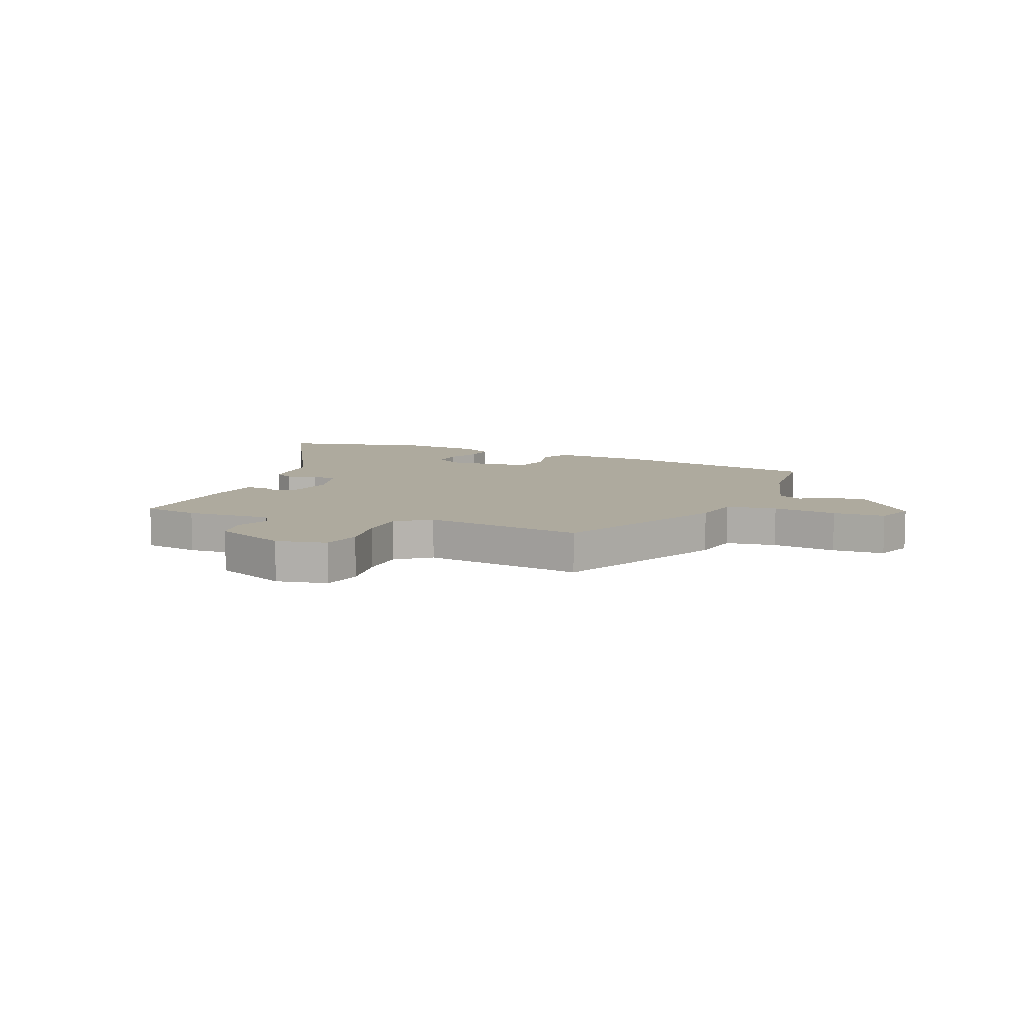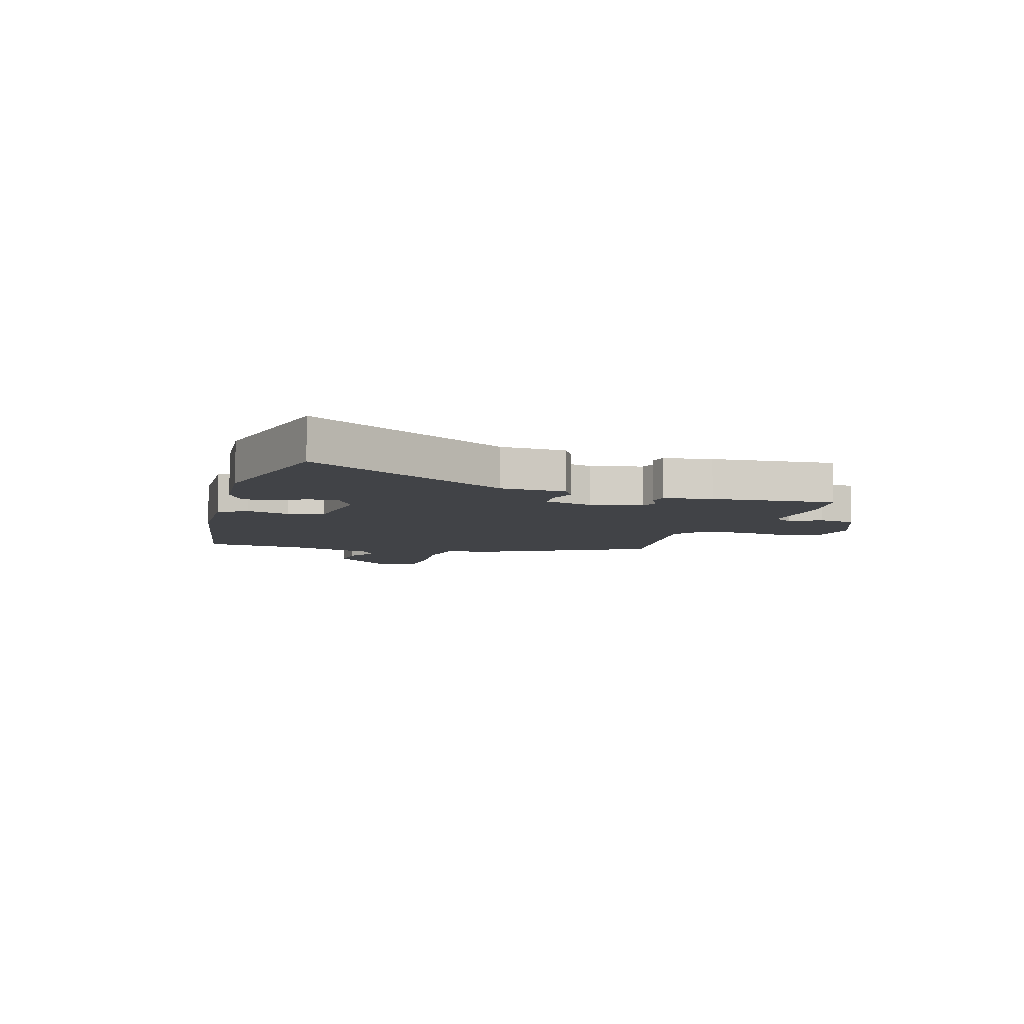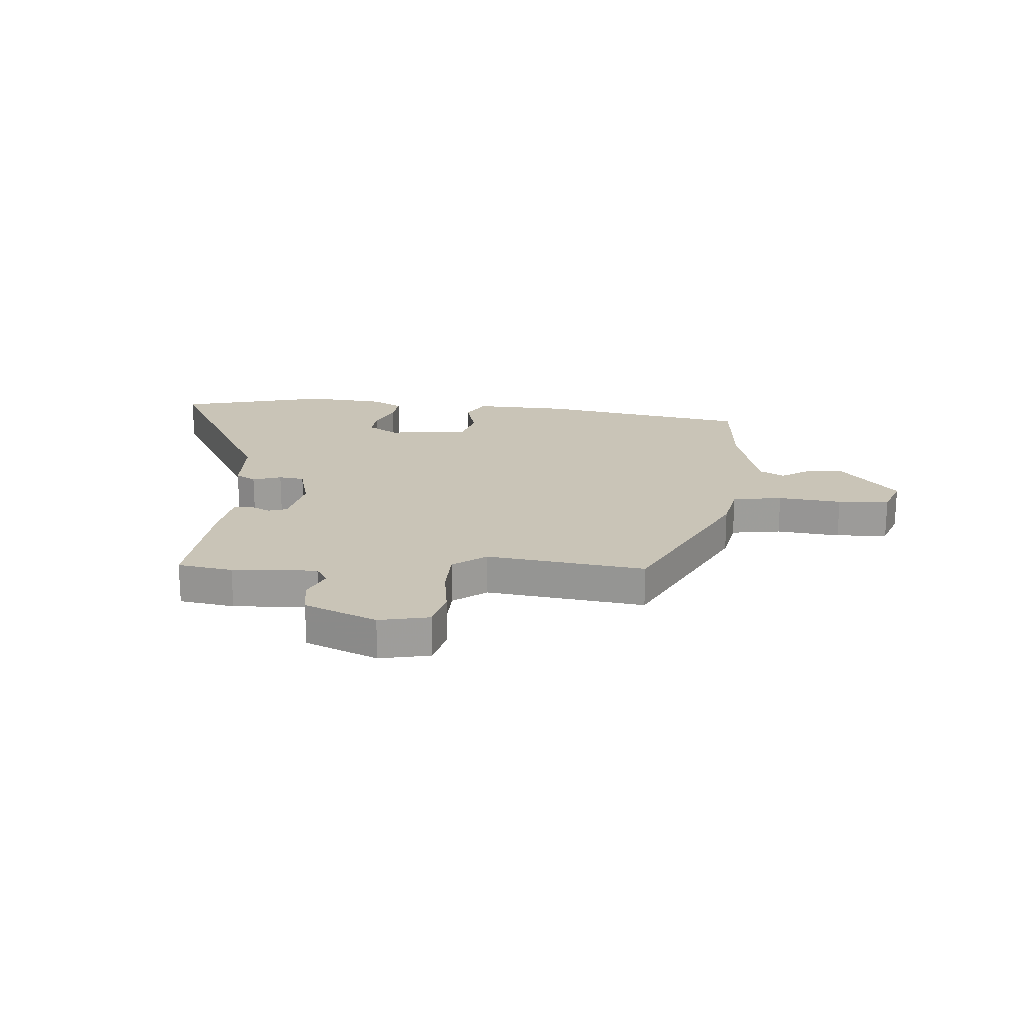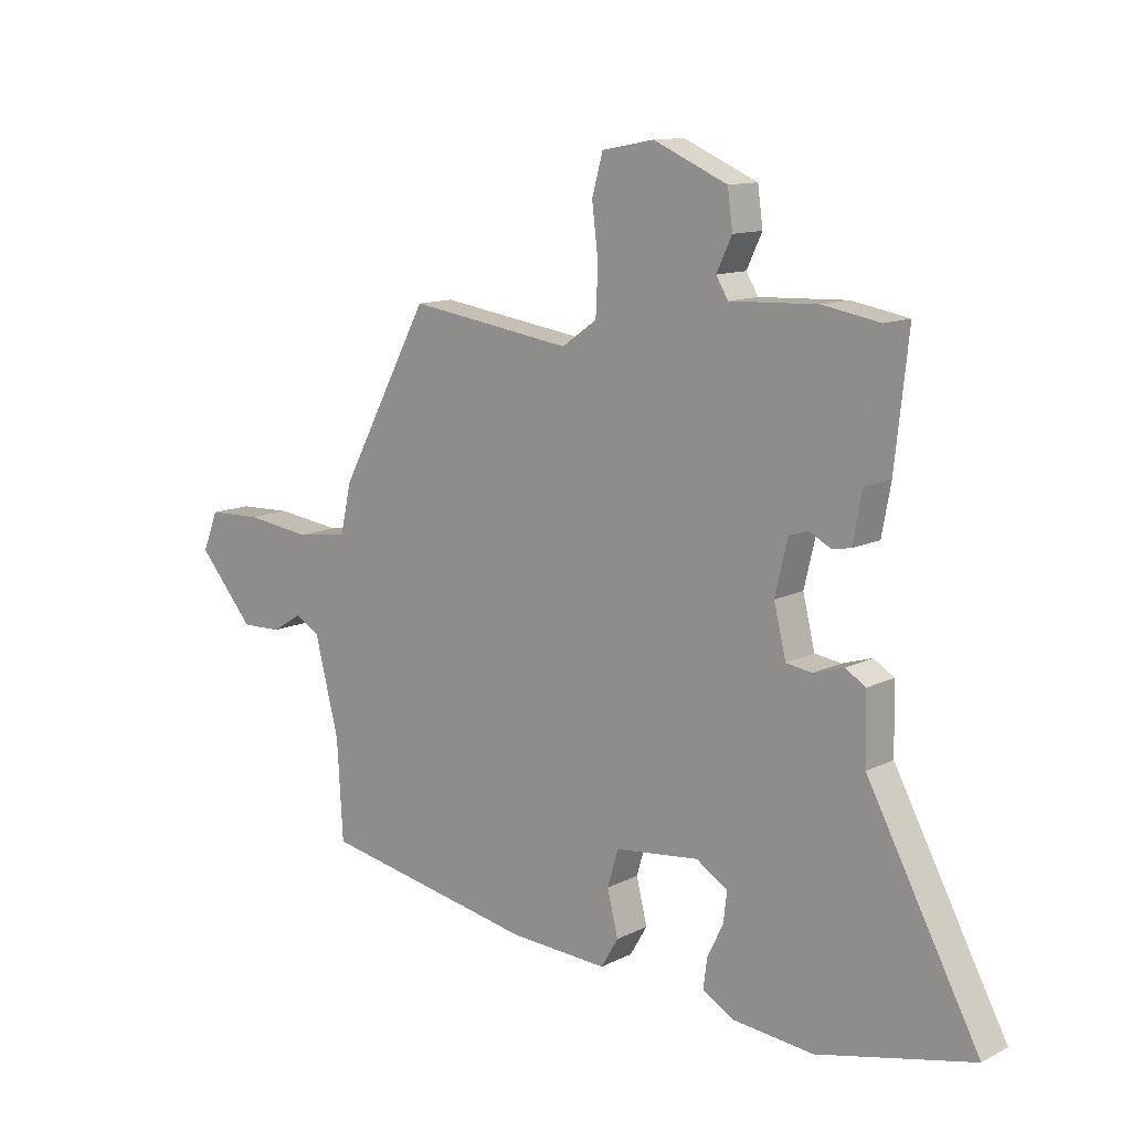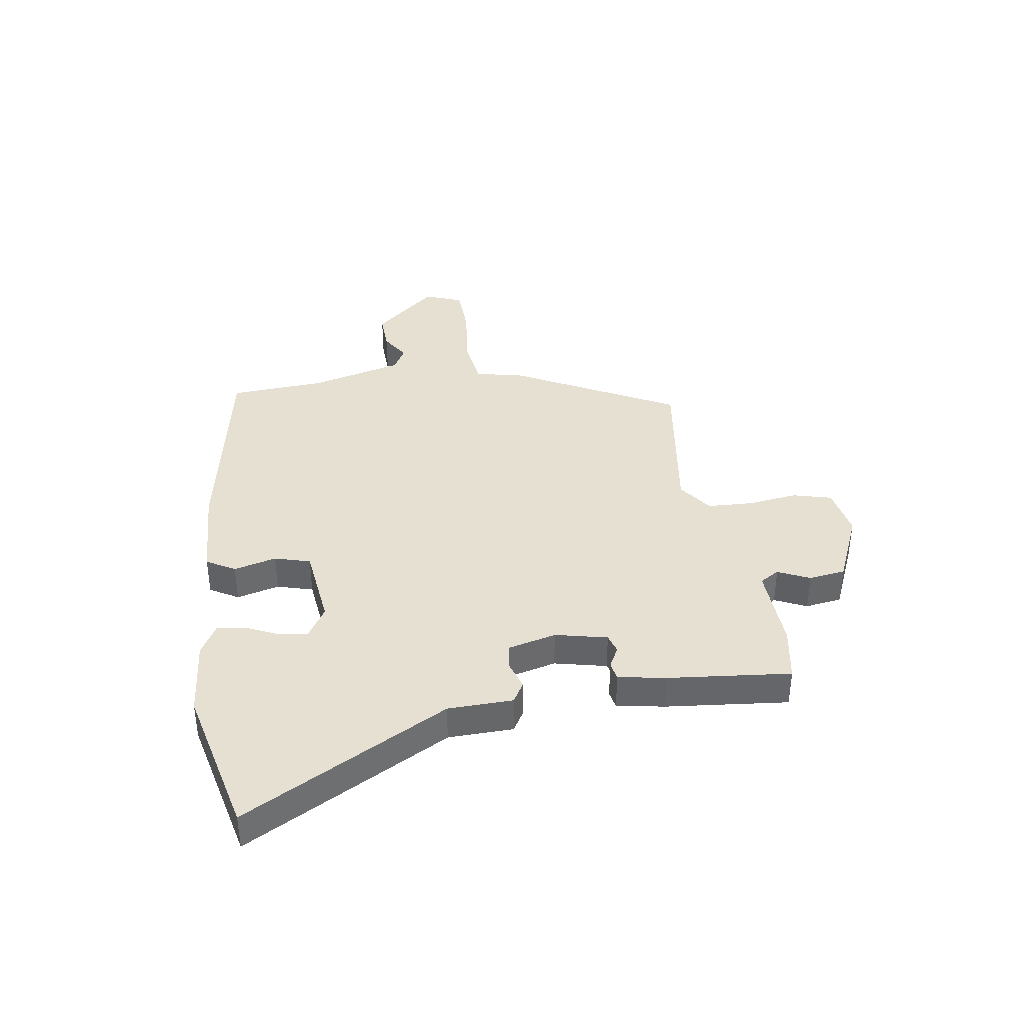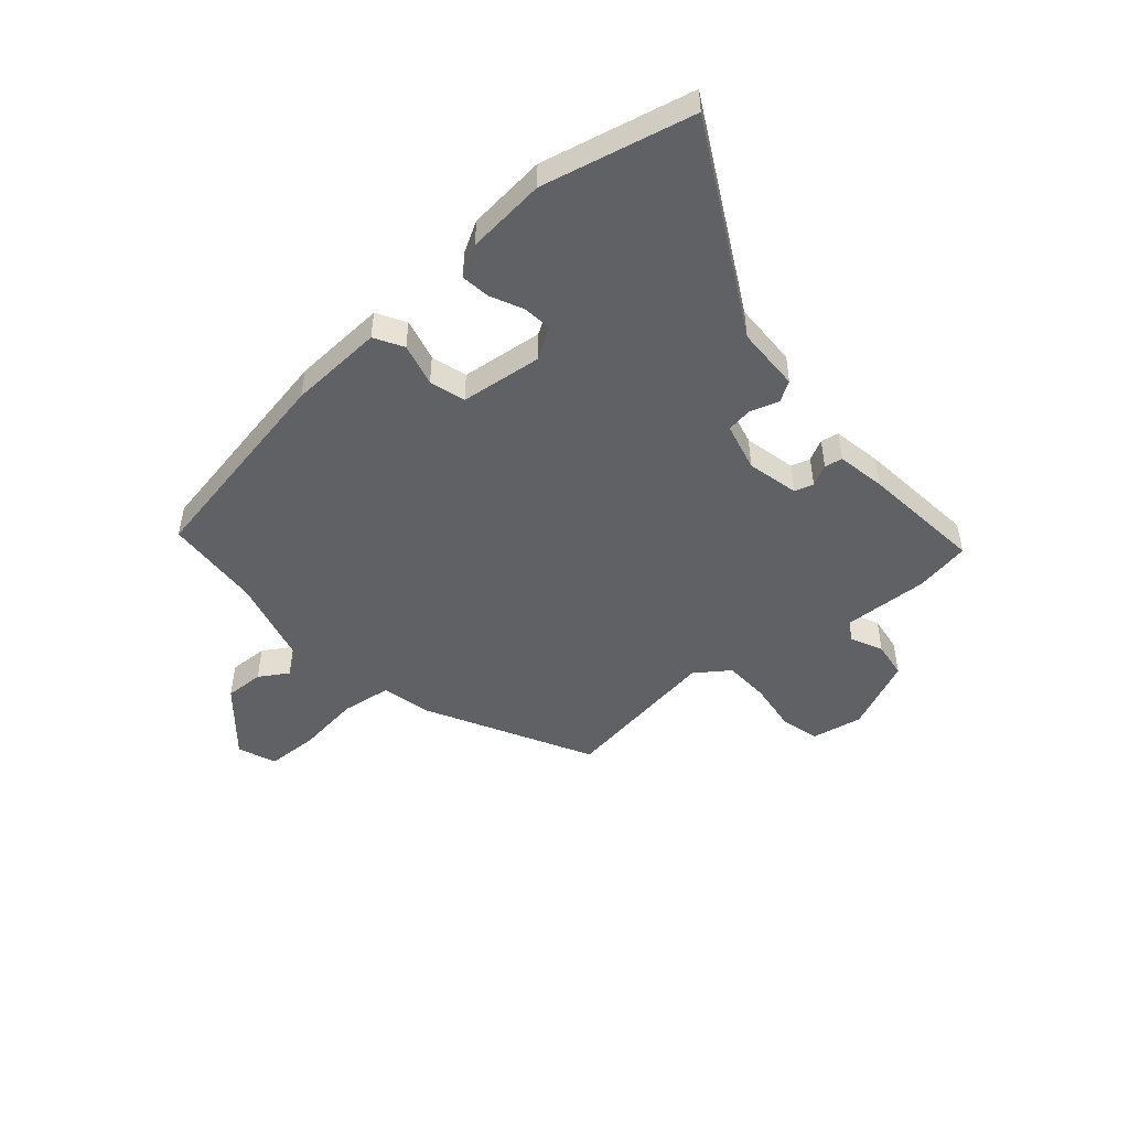
<metadata>
{"format":"obj","ext":"obj","renderer":"f3d","projection":"perspective","resolution":1024,"background":"white","views":[{"elev":9.2,"azim":21.0,"up":"+Y"},{"elev":-7.1,"azim":-108.0,"up":"+Y"},{"elev":20.0,"azim":3.4,"up":"+Y"},{"elev":11.9,"azim":-139.9,"up":"+Z"},{"elev":38.5,"azim":-99.1,"up":"+Y"},{"elev":-48.6,"azim":-139.4,"up":"+Y"}]}
</metadata>
<code>
v -0.499 0.07 0.524
v -0.4 0.07 0.542
v -0.247 0.07 0.536
v -0.226 0.07 0.571
v -0.253 0.07 0.628
v -0.244 0.07 0.694
v -0.115 0.07 0.751
v -0.024 0.07 0.734
v -0.005 0.07 0.665
v -0.016 0.07 0.575
v -0.012 0.07 0.493
v 0.049 0.07 0.45
v 0.334 0.07 0.493
v 0.491 0.07 0.199
v 0.51 0.07 0.113
v 0.6 0.07 0.101
v 0.714 0.07 0.116
v 0.807 0.07 0.113
v 0.834 0.07 0.045
v 0.737 0.07 -0.069
v 0.667 0.07 -0.067
v 0.615 0.07 -0.035
v 0.572 0.07 -0.06
v 0.53 0.07 -0.227
v 0.52 0.07 -0.4
v 0.143 0.07 -0.473
v -0.027 0.07 -0.483
v -0.057 0.07 -0.432
v -0.038 0.07 -0.355
v -0.057 0.07 -0.291
v -0.204 0.07 -0.275
v -0.259 0.07 -0.31
v -0.253 0.07 -0.362
v -0.225 0.07 -0.42
v -0.218 0.07 -0.472
v -0.273 0.07 -0.504
v -0.415 0.07 -0.519
v -0.686 0.07 -0.458
v -0.49 0.07 -0.088
v -0.488 0.07 0.029
v -0.452 0.07 0.051
v -0.4 0.07 0.035
v -0.354 0.07 0.042
v -0.333 0.07 0.129
v -0.355 0.07 0.222
v -0.389 0.07 0.232
v -0.427 0.07 0.212
v -0.459 0.07 0.218
v -0.475 0.07 0.304
v -0.499 0 0.524
v -0.4 0 0.542
v -0.247 0 0.536
v -0.226 0 0.571
v -0.253 0 0.628
v -0.244 0 0.694
v -0.115 0 0.751
v -0.024 0 0.734
v -0.005 0 0.665
v -0.016 0 0.575
v -0.012 0 0.493
v 0.049 0 0.45
v 0.334 0 0.493
v 0.491 0 0.199
v 0.51 0 0.113
v 0.6 0 0.101
v 0.714 0 0.116
v 0.807 0 0.113
v 0.834 0 0.045
v 0.737 0 -0.069
v 0.667 0 -0.067
v 0.615 0 -0.035
v 0.572 0 -0.06
v 0.53 0 -0.227
v 0.52 0 -0.4
v 0.143 0 -0.473
v -0.027 0 -0.483
v -0.057 0 -0.432
v -0.038 0 -0.355
v -0.057 0 -0.291
v -0.204 0 -0.275
v -0.259 0 -0.31
v -0.253 0 -0.362
v -0.225 0 -0.42
v -0.218 0 -0.472
v -0.273 0 -0.504
v -0.415 0 -0.519
v -0.686 0 -0.458
v -0.49 0 -0.088
v -0.488 0 0.029
v -0.452 0 0.051
v -0.4 0 0.035
v -0.354 0 0.042
v -0.333 0 0.129
v -0.355 0 0.222
v -0.389 0 0.232
v -0.427 0 0.212
v -0.459 0 0.218
v -0.475 0 0.304
f 1 2 3
f 49 1 3
f 48 49 3
f 47 48 3
f 46 47 3
f 45 46 3 4
f 44 45 4
f 43 44 4
f 39 40 41 42
f 39 42 43
f 37 38 39
f 36 37 39
f 35 36 39
f 34 35 39
f 33 34 39
f 32 33 39 43
f 31 32 43 4
f 27 28 29
f 26 27 29
f 25 26 29
f 24 25 29
f 23 24 29 30
f 30 31 4
f 23 30 4
f 22 23 4
f 20 21 22
f 19 20 22
f 18 19 22
f 17 18 22
f 16 17 22
f 12 13 14 15
f 11 12 15
f 8 9 10
f 7 8 10
f 6 7 10
f 5 6 10
f 4 5 10
f 4 10 11
f 22 4 11 15
f 15 16 22
f 52 51 50
f 52 50 98
f 52 98 97
f 52 97 96
f 52 96 95
f 53 52 95 94
f 53 94 93
f 53 93 92
f 91 90 89 88
f 92 91 88
f 88 87 86
f 88 86 85
f 88 85 84
f 88 84 83
f 88 83 82
f 92 88 82 81
f 53 92 81 80
f 78 77 76
f 78 76 75
f 78 75 74
f 78 74 73
f 79 78 73 72
f 53 80 79
f 53 79 72
f 53 72 71
f 71 70 69
f 71 69 68
f 71 68 67
f 71 67 66
f 71 66 65
f 64 63 62 61
f 64 61 60
f 59 58 57
f 59 57 56
f 59 56 55
f 59 55 54
f 59 54 53
f 60 59 53
f 64 60 53 71
f 71 65 64
f 1 50 51 2
f 2 51 52 3
f 3 52 53 4
f 4 53 54 5
f 5 54 55 6
f 6 55 56 7
f 7 56 57 8
f 8 57 58 9
f 9 58 59 10
f 10 59 60 11
f 11 60 61 12
f 12 61 62 13
f 13 62 63 14
f 14 63 64 15
f 15 64 65 16
f 16 65 66 17
f 17 66 67 18
f 18 67 68 19
f 19 68 69 20
f 20 69 70 21
f 21 70 71 22
f 22 71 72 23
f 23 72 73 24
f 24 73 74 25
f 25 74 75 26
f 26 75 76 27
f 27 76 77 28
f 28 77 78 29
f 29 78 79 30
f 30 79 80 31
f 31 80 81 32
f 32 81 82 33
f 33 82 83 34
f 34 83 84 35
f 35 84 85 36
f 36 85 86 37
f 37 86 87 38
f 38 87 88 39
f 39 88 89 40
f 40 89 90 41
f 41 90 91 42
f 42 91 92 43
f 43 92 93 44
f 44 93 94 45
f 45 94 95 46
f 46 95 96 47
f 47 96 97 48
f 48 97 98 49
f 49 98 50 1

</code>
